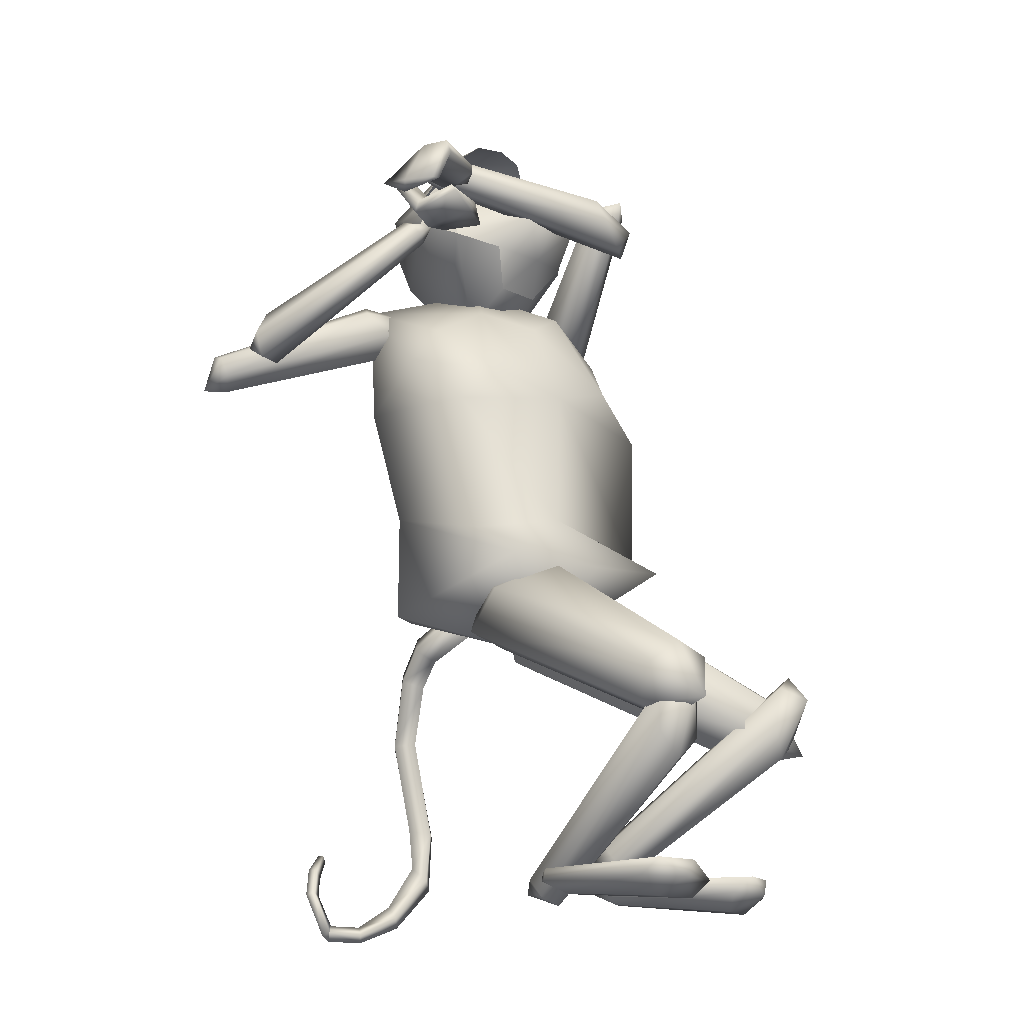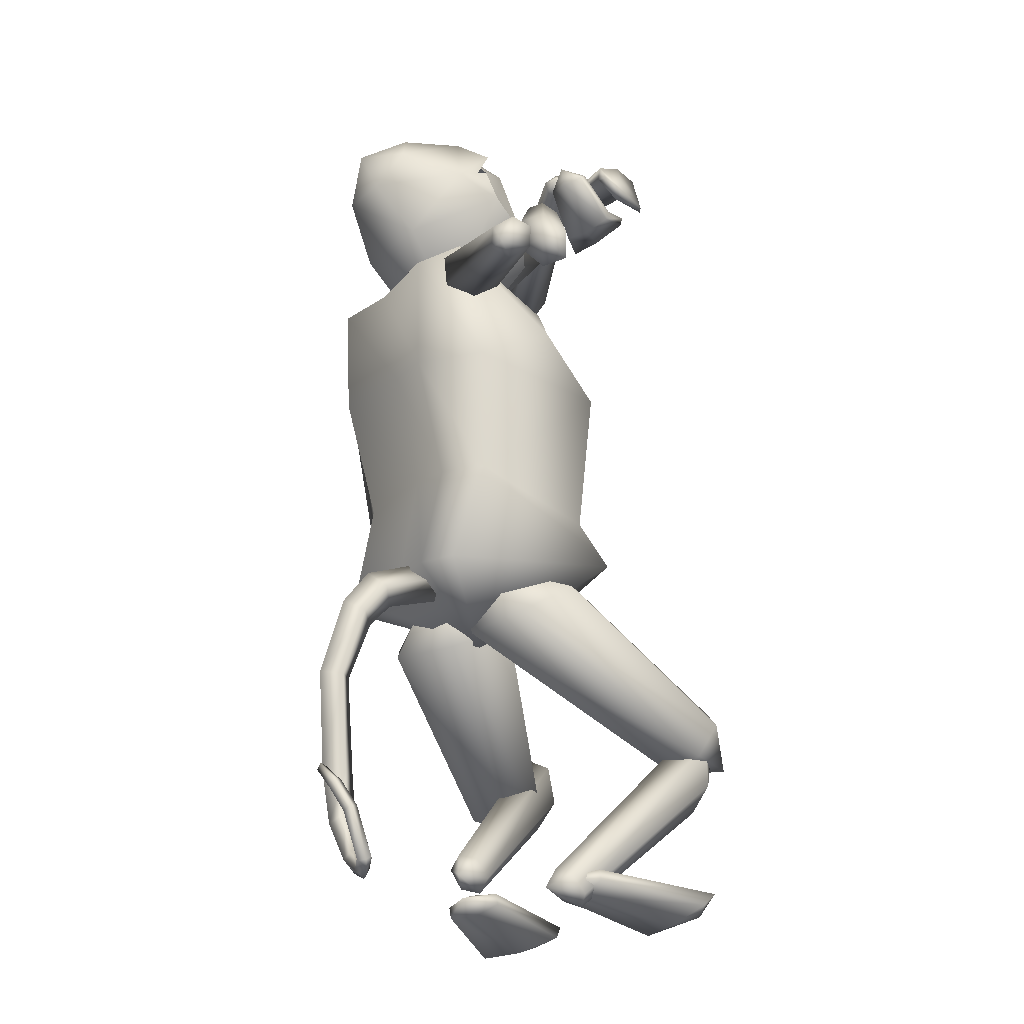
<metadata>
{"format":"obj","ext":"obj","renderer":"f3d","projection":"perspective","resolution":1024,"background":"white","views":[{"elev":-16.3,"azim":30.7,"up":"+Z"},{"elev":-26.6,"azim":-50.4,"up":"+Z"}]}
</metadata>
<code>
o axe_Cylinder.014
v -0.2442 -0.3898 1.459
v -0.7671 -0.4783 1.657
v -0.251 -0.3561 1.456
v -0.7738 -0.4445 1.655
v -0.2396 -0.3511 1.488
v -0.7625 -0.4396 1.687
v -0.2328 -0.3849 1.491
v -0.7557 -0.4734 1.69
v -0.4329 -0.5676 1.724
v -0.7443 -0.6203 1.842
v -0.6159 -0.4289 1.578
v -0.7493 -0.4515 1.629
v -0.6095 -0.3951 1.61
v -0.7429 -0.4177 1.661
f 1 2 4
f 1 4 3
f 3 4 6
f 3 6 5
f 4 2 8
f 4 8 6
f 2 1 7
f 2 7 8
f 5 6 8
f 5 8 7
f 1 3 5
f 1 5 7
f 9 10 12
f 9 12 11
f 12 10 14
f 11 12 14
f 11 14 13
f 13 14 10
f 13 10 9
f 9 11 13
o head.002_Sphere.002
v -0.6892 -0.05606 1.498
v -0.5707 -0.0563 1.366
v -0.736 0.09514 1.609
v -0.6493 0.1139 1.5
v -0.5422 0.06506 1.367
v -0.4699 0.0538 1.365
v -0.3891 0.01561 1.438
v -0.7593 0.0477 1.711
v -0.6879 0.1347 1.689
v -0.5659 0.1825 1.637
v -0.4712 0.1885 1.594
v -0.3888 0.1419 1.55
v -0.3409 0.0552 1.517
v -0.6627 0.07619 1.767
v -0.6857 -0.02193 1.766
v -0.7339 -0.06151 1.686
v -0.6456 -0.1574 1.634
v -0.5633 -0.204 1.59
v -0.4686 -0.198 1.546
v -0.3869 -0.141 1.515
v -0.7591 -0.002981 1.608
v -0.5009 -0.07857 1.364
v -0.4121 -0.08251 1.437
v -0.5656 0.1819 1.638
v -0.5664 0.1821 1.638
v -0.5643 -0.1701 1.677
v -0.4829 0.1543 1.683
v -0.6746 0.02538 1.766
v -0.4712 0.1885 1.594
v -0.3888 0.1419 1.55
v -0.5223 0.08108 1.773
v -0.428 0.09974 1.721
v -0.5621 -0.08887 1.771
v -0.4854 -0.1449 1.718
v -0.5633 -0.204 1.59
v -0.4686 -0.198 1.546
v -0.4498 -0.02635 1.766
v -0.5643 -0.1701 1.677
v -0.4829 0.1543 1.683
v -0.5448 -0.00026 1.781
v -0.3891 0.01561 1.438
v -0.3888 0.1419 1.55
v -0.3409 0.0552 1.517
v -0.428 0.09974 1.721
v -0.3903 0.05275 1.668
v -0.2745 0.004405 1.578
v -0.4854 -0.1449 1.718
v -0.4302 -0.1172 1.666
v -0.3055 -0.1277 1.577
v -0.3402 -0.04836 1.504
v -0.4686 -0.198 1.546
v -0.3869 -0.141 1.515
v -0.4121 -0.08251 1.437
v -0.3862 -0.06817 1.712
v -0.3753 -0.02137 1.713
v -0.4498 -0.02635 1.766
v -0.4992 -0.06064 1.714
v -0.4752 0.03891 1.716
v -0.4061 -0.06701 1.674
v -0.3927 -0.009563 1.675
v -0.2582 -0.07104 1.608
v -0.3201 -0.04274 1.662
v -0.327 -0.07049 1.661
v -0.4151 0.00082 1.683
v -0.4295 -0.06359 1.683
v -0.4692 -0.03766 1.72
v -0.4623 -0.00449 1.721
v -0.4283 -0.02376 1.735
v -0.4308 -0.03928 1.734
v -0.3728 -0.1349 1.623
v -0.3765 -0.08916 1.628
v -0.3553 -0.000106 1.629
v -0.3306 0.04175 1.624
v -0.474 -0.09359 1.81
v -0.4483 -0.03111 1.818
v -0.4627 0.09741 1.774
v -0.4434 0.03607 1.811
v -0.5905 -0.1661 1.663
v -0.5294 -0.1454 1.752
v -0.535 -0.009791 1.813
v -0.5497 -0.06881 1.81
v -0.5238 0.05079 1.811
f 16 15 18
f 16 18 19
f 21 20 26
f 21 26 27
f 20 19 25
f 20 25 26
f 19 18 24
f 19 24 25
f 18 17 23
f 18 23 39
f 18 39 24
f 24 39 38
f 91 96 94
f 91 94 89
f 93 31 92
f 88 95 93
f 34 33 36
f 34 36 37
f 36 16 19
f 36 19 20
f 15 35 17
f 15 17 18
f 37 36 20
f 37 20 21
f 35 22 17
f 17 22 23
f 23 22 28
f 28 22 42
f 29 22 30
f 33 32 16
f 33 16 36
f 15 16 32
f 15 32 31
f 35 15 31
f 35 31 30
f 30 22 35
f 31 32 92
f 38 96 90
f 41 38 90
f 25 24 38
f 25 38 41
f 22 29 42
f 89 94 95
f 89 95 88
f 32 40 92
f 95 29 30
f 95 30 31
f 96 28 42
f 96 42 94
f 94 42 29
f 94 29 95
f 23 28 96
f 39 23 96
f 39 96 38
f 95 31 93
f 96 91 90
f 46 43 53
f 46 45 54
f 46 54 51
f 48 49 50
f 46 53 45
f 49 48 52
f 48 47 52
f 51 54 47
f 51 47 48
f 44 43 46
f 57 56 87
f 57 87 60
f 59 56 58
f 73 68 79
f 82 70 83
f 84 62 65
f 64 67 55
f 64 55 57
f 64 57 60
f 64 63 66
f 64 66 67
f 78 69 74
f 73 74 69
f 73 69 68
f 61 62 71
f 58 70 72
f 83 70 80
f 70 61 71
f 59 58 72
f 63 75 77
f 85 73 62
f 85 62 84
f 60 87 86
f 75 60 76
f 77 75 76
f 63 64 75
f 64 60 75
f 60 86 76
f 73 85 77
f 73 77 76
f 73 76 74
f 78 59 72
f 59 78 74
f 62 73 79
f 70 71 80
f 71 62 79
f 70 81 72
f 81 78 72
f 69 82 83
f 69 83 68
f 69 78 81
f 69 81 82
f 71 79 80
f 68 83 80
f 68 80 79
f 85 63 77
f 63 85 84
f 63 84 65
f 63 65 66
f 87 59 74
f 87 74 86
f 56 59 87
f 86 74 76
f 62 61 65
f 82 81 70
o Cylinder.013_Cylinder
v -0.5534 0.01977 0.6706
v -0.6734 0.05312 0.6224
v -0.5806 -0.008808 0.7086
v -0.7098 0.02654 0.6508
v -0.5704 -0.04441 0.6683
v -0.69 -0.01099 0.6171
v -0.5432 -0.01583 0.6304
v -0.6535 0.01559 0.5887
v -0.7204 0.06989 0.5587
v -0.7615 0.04463 0.5747
v -0.7359 0.005713 0.5508
v -0.6948 0.03097 0.5349
v -0.7577 0.09252 0.4154
v -0.7982 0.06802 0.4108
v -0.7707 0.02804 0.4046
v -0.7302 0.05254 0.4092
v -0.7164 0.1069 0.1973
v -0.7604 0.08548 0.2055
v -0.737 0.04404 0.2076
v -0.6929 0.06546 0.1993
v -0.7059 0.0806 0.07206
v -0.7434 0.07803 0.1014
v -0.7296 0.04733 0.1224
v -0.6922 0.04989 0.09312
v -0.7415 0.004624 -0.01478
v -0.7663 0.01128 0.008802
v -0.7577 -0.006068 0.03114
v -0.733 -0.01272 0.007553
v -0.7897 -0.06837 -0.05023
v -0.8044 -0.05705 -0.03493
v -0.798 -0.06438 -0.01525
v -0.7833 -0.0757 -0.03055
v -0.8387 -0.1201 -0.04812
v -0.8534 -0.1088 -0.03282
v -0.847 -0.1161 -0.01314
v -0.8323 -0.1275 -0.02844
v -0.849 -0.1293 -0.03694
v -0.8535 -0.1098 -0.03469
v -0.8367 -0.1069 -0.02432
v -0.8322 -0.1265 -0.02657
v -0.8962 -0.1307 0.05709
v -0.8971 -0.112 0.05011
v -0.878 -0.1089 0.05522
v -0.8771 -0.1276 0.06221
v -0.9134 -0.1 0.1157
v -0.9121 -0.0871 0.09754
v -0.8911 -0.08658 0.09563
v -0.8925 -0.09951 0.1138
v -0.9154 -0.0633 0.1509
v -0.9145 -0.05481 0.1389
v -0.9008 -0.05448 0.1377
v -0.9017 -0.06296 0.1496
f 97 98 100
f 97 100 99
f 99 100 102
f 99 102 101
f 98 104 108
f 98 108 105
f 98 97 103
f 98 103 104
f 101 102 104
f 101 104 103
f 97 99 101
f 97 101 103
f 108 107 111
f 108 111 112
f 104 102 107
f 104 107 108
f 100 98 105
f 100 105 106
f 102 100 106
f 102 106 107
f 111 110 114
f 111 114 115
f 105 108 112
f 105 112 109
f 106 105 109
f 106 109 110
f 107 106 110
f 107 110 111
f 115 114 118
f 115 118 119
f 112 111 115
f 112 115 116
f 109 112 116
f 109 116 113
f 110 109 113
f 110 113 114
f 118 117 121
f 118 121 122
f 116 115 119
f 116 119 120
f 113 116 120
f 113 120 117
f 114 113 117
f 114 117 118
f 121 124 128
f 121 128 125
f 119 118 122
f 119 122 123
f 120 119 123
f 120 123 124
f 117 120 124
f 117 124 121
f 128 127 131
f 128 131 132
f 122 121 125
f 122 125 126
f 123 122 126
f 123 126 127
f 124 123 127
f 124 127 128
f 132 131 135
f 132 135 136
f 125 128 132
f 125 132 129
f 126 125 129
f 126 129 130
f 127 126 130
f 127 130 131
f 135 134 138
f 135 138 139
f 129 132 136
f 129 136 133
f 130 129 133
f 130 133 134
f 131 130 134
f 131 134 135
f 138 137 141
f 138 141 142
f 136 135 139
f 136 139 140
f 133 136 140
f 133 140 137
f 134 133 137
f 134 137 138
f 141 144 148
f 141 148 145
f 139 138 142
f 139 142 143
f 140 139 143
f 140 143 144
f 137 140 144
f 137 144 141
f 146 145 148
f 146 148 147
f 142 141 145
f 142 145 146
f 143 142 146
f 143 146 147
f 144 143 147
f 144 147 148
o Cylinder.012_Cylinder.000
v -0.4809 -0.3606 1.607
v -0.3666 -0.3464 1.546
v -0.4864 -0.3181 1.601
v -0.3822 -0.2787 1.526
v -0.5009 -0.3177 1.589
v -0.3585 -0.2717 1.512
v -0.51 -0.3597 1.583
v -0.3496 -0.3293 1.524
v -0.5045 -0.4021 1.59
v -0.3457 -0.3959 1.547
v -0.49 -0.4025 1.602
v -0.3526 -0.4046 1.557
v -0.3461 -0.3138 1.548
v -0.5194 -0.3587 1.624
v -0.42 -0.3641 1.541
v -0.4223 -0.3077 1.528
v -0.4316 -0.3077 1.502
v -0.4386 -0.364 1.49
v -0.4364 -0.4204 1.504
v -0.427 -0.4205 1.529
f 163 150 152
f 163 152 164
f 164 152 154
f 164 154 165
f 165 154 156
f 165 156 166
f 166 156 158
f 166 158 167
f 160 158 161
f 168 160 150
f 168 150 163
f 167 158 160
f 167 160 168
f 151 153 162
f 154 161 156
f 150 160 161
f 152 150 161
f 154 152 161
f 158 156 161
f 149 151 162
f 153 155 162
f 159 162 157
f 155 157 162
f 159 149 162
f 149 163 164
f 149 164 151
f 151 164 165
f 151 165 153
f 153 165 166
f 153 166 155
f 155 166 167
f 155 167 157
f 163 149 159
f 163 159 168
f 157 167 168
f 157 168 159
o Cylinder.011_Cylinder.013
v -0.8645 -0.5471 1.2
v -0.6514 -0.2893 1.353
v -0.8996 -0.5282 1.214
v -0.6903 -0.2409 1.388
v -0.9243 -0.4967 1.189
v -0.695 -0.1543 1.373
v -0.9139 -0.4841 1.15
v -0.6609 -0.1161 1.324
v -0.8788 -0.503 1.136
v -0.622 -0.1644 1.289
v -0.8541 -0.5345 1.161
v -0.6172 -0.251 1.303
v -0.6299 -0.1671 1.372
v -0.928 -0.5245 1.14
f 169 170 172
f 169 172 171
f 171 172 174
f 171 174 173
f 173 174 176
f 173 176 175
f 175 176 178
f 175 178 177
f 180 178 181
f 170 169 179
f 170 179 180
f 177 178 180
f 177 180 179
f 171 173 182
f 174 181 176
f 170 180 181
f 172 170 181
f 174 172 181
f 178 176 181
f 169 171 182
f 173 175 182
f 179 182 177
f 175 177 182
f 179 169 182
o Cylinder.010_Cylinder.012
v -0.5499 -0.2864 1.532
v -0.7767 -0.4485 1.302
v -0.5363 -0.3157 1.541
v -0.7736 -0.5069 1.299
v -0.5048 -0.3322 1.525
v -0.7607 -0.5564 1.239
v -0.4868 -0.3194 1.499
v -0.7507 -0.5475 1.182
v -0.5005 -0.2902 1.491
v -0.7538 -0.4891 1.185
v -0.532 -0.2737 1.507
v -0.7667 -0.4396 1.245
v -0.8012 -0.5272 1.216
v -0.472 -0.294 1.53
f 183 184 186
f 183 186 185
f 185 186 188
f 185 188 187
f 187 188 190
f 187 190 189
f 189 190 192
f 189 192 191
f 194 192 195
f 184 183 193
f 184 193 194
f 191 192 194
f 191 194 193
f 185 187 196
f 188 195 190
f 184 194 195
f 186 184 195
f 188 186 195
f 192 190 195
f 183 185 196
f 187 189 196
f 193 196 191
f 189 191 196
f 193 183 196
o Cylinder.009_Cylinder.011
v -0.4188 -0.3052 1.678
v -0.1866 -0.03298 1.626
v -0.4442 -0.2839 1.683
v -0.2084 0.02118 1.63
v -0.4685 -0.271 1.655
v -0.2098 0.08203 1.58
v -0.4676 -0.2793 1.622
v -0.1893 0.08871 1.525
v -0.4422 -0.3006 1.618
v -0.1675 0.03454 1.521
v -0.4178 -0.3135 1.646
v -0.1661 -0.0263 1.571
v -0.1557 0.07151 1.577
v -0.4846 -0.3156 1.637
f 197 198 200
f 197 200 199
f 199 200 202
f 199 202 201
f 201 202 204
f 201 204 203
f 203 204 206
f 203 206 205
f 208 206 209
f 198 197 207
f 198 207 208
f 205 206 208
f 205 208 207
f 199 201 210
f 202 209 204
f 198 208 209
f 200 198 209
f 202 200 209
f 206 204 209
f 197 199 210
f 201 203 210
f 207 210 205
f 203 205 210
f 207 197 210
o Cylinder.008_Cylinder.009
v -0.2671 0.09894 1.675
v -0.4748 0.2081 1.392
v -0.2595 0.0616 1.657
v -0.4804 0.1569 1.343
v -0.2221 0.05265 1.63
v -0.4557 0.1601 1.259
v -0.1923 0.08104 1.621
v -0.4255 0.2144 1.224
v -0.1998 0.1184 1.639
v -0.4199 0.2655 1.273
v -0.2372 0.1273 1.666
v -0.4446 0.2624 1.357
v -0.4886 0.217 1.268
v -0.1811 0.07377 1.662
f 211 212 214
f 211 214 213
f 213 214 216
f 213 216 215
f 215 216 218
f 215 218 217
f 217 218 220
f 217 220 219
f 222 220 223
f 212 211 221
f 212 221 222
f 219 220 222
f 219 222 221
f 213 215 224
f 216 223 218
f 212 222 223
f 214 212 223
f 216 214 223
f 220 218 223
f 211 213 224
f 215 217 224
f 221 224 219
f 217 219 224
f 221 211 224
o Cylinder.007_Cylinder.008
v -0.3862 -0.323 1.601
v -0.4111 -0.4447 1.561
v -0.4291 -0.3181 1.603
v -0.4816 -0.4382 1.576
v -0.4321 -0.3161 1.621
v -0.4909 -0.4639 1.568
v -0.3921 -0.319 1.638
v -0.4319 -0.4695 1.561
v -0.3491 -0.3239 1.635
v -0.3623 -0.4657 1.553
v -0.3462 -0.3259 1.617
v -0.3518 -0.4547 1.552
v -0.4425 -0.4537 1.54
v -0.3851 -0.2839 1.616
v -0.3952 -0.4123 1.604
v -0.4531 -0.4126 1.607
v -0.4583 -0.4236 1.631
v -0.4055 -0.4344 1.653
v -0.3475 -0.434 1.65
v -0.3423 -0.423 1.626
f 239 226 228
f 239 228 240
f 240 228 230
f 240 230 241
f 241 230 232
f 241 232 242
f 242 232 234
f 242 234 243
f 236 234 237
f 244 236 226
f 244 226 239
f 243 234 236
f 243 236 244
f 227 229 238
f 230 237 232
f 226 236 237
f 228 226 237
f 230 228 237
f 234 232 237
f 225 227 238
f 229 231 238
f 235 238 233
f 231 233 238
f 235 225 238
f 225 239 240
f 225 240 227
f 227 240 241
f 227 241 229
f 229 241 242
f 229 242 231
f 231 242 243
f 231 243 233
f 239 225 235
f 239 235 244
f 233 243 244
f 233 244 235
o Cylinder.006_Cylinder.007
v -0.2451 0.1195 0.0243
v -0.005283 0.1938 0.003798
v -0.2283 0.06958 0.04619
v 0.03993 0.1191 0.03616
v -0.2287 0.074 0.07019
v 0.07581 0.137 0.06914
v -0.2459 0.1284 0.0723
v 0.06649 0.2297 0.06976
v -0.2627 0.1783 0.05041
v 0.02127 0.3044 0.0374
v -0.2623 0.1739 0.02641
v -0.01461 0.2864 0.004419
v 0.07171 0.2043 0.03452
v -0.3011 0.1063 0.05062
f 245 246 248
f 245 248 247
f 247 248 250
f 247 250 249
f 249 250 252
f 249 252 251
f 251 252 254
f 251 254 253
f 256 254 257
f 246 245 255
f 246 255 256
f 253 254 256
f 253 256 255
f 247 249 258
f 250 257 252
f 246 256 257
f 248 246 257
f 250 248 257
f 254 252 257
f 245 247 258
f 249 251 258
f 255 258 253
f 251 253 258
f 255 245 258
o Cylinder.005_Cylinder.006
v -0.2263 -0.1642 0.02387
v 0.02391 -0.2074 0.003071
v -0.2337 -0.2152 0.04617
v 0.03085 -0.2928 0.03606
v -0.232 -0.2109 0.07012
v 0.07149 -0.2928 0.06893
v -0.2228 -0.1555 0.07177
v 0.1052 -0.2074 0.06881
v -0.2154 -0.1044 0.04948
v 0.09824 -0.1221 0.03582
v -0.2171 -0.1088 0.02552
v 0.05761 -0.1221 0.002947
v 0.09826 -0.2325 0.03379
v -0.2828 -0.1503 0.05022
f 259 260 262
f 259 262 261
f 261 262 264
f 261 264 263
f 263 264 266
f 263 266 265
f 265 266 268
f 265 268 267
f 270 268 271
f 260 259 269
f 260 269 270
f 267 268 270
f 267 270 269
f 261 263 272
f 264 271 266
f 260 270 271
f 262 260 271
f 264 262 271
f 268 266 271
f 259 261 272
f 263 265 272
f 269 272 267
f 265 267 272
f 269 259 272
o Cylinder.004_Cylinder.005
v -0.2165 0.1309 0.08398
v 0.1128 0.2316 0.3311
v -0.2274 0.09839 0.1097
v 0.122 0.1869 0.3893
v -0.259 0.1017 0.1463
v 0.1244 0.2073 0.482
v -0.2798 0.1376 0.1573
v 0.1178 0.2722 0.5166
v -0.2689 0.17 0.1316
v 0.1086 0.3169 0.4584
v -0.2372 0.1667 0.09495
v 0.1062 0.2965 0.3656
v 0.1689 0.2546 0.4586
v -0.311 0.1105 0.1014
f 273 274 276
f 273 276 275
f 275 276 278
f 275 278 277
f 277 278 280
f 277 280 279
f 279 280 282
f 279 282 281
f 284 282 285
f 274 273 283
f 274 283 284
f 281 282 284
f 281 284 283
f 275 277 286
f 278 285 280
f 274 284 285
f 276 274 285
f 278 276 285
f 282 280 285
f 273 275 286
f 277 279 286
f 283 286 281
f 279 281 286
f 283 273 286
o Cylinder.003_Cylinder.004
v -0.23 -0.1599 -0.001849
v 0.08852 -0.2323 0.2682
v -0.2543 -0.1898 0.01688
v 0.07537 -0.2862 0.317
v -0.286 -0.1811 0.0527
v 0.07626 -0.2841 0.412
v -0.2933 -0.1425 0.06979
v 0.0903 -0.2281 0.4581
v -0.269 -0.1126 0.05106
v 0.1035 -0.1742 0.4093
v -0.2374 -0.1213 0.01524
v 0.1026 -0.1763 0.3143
v 0.1368 -0.2535 0.3992
v -0.3179 -0.1353 0.02664
f 287 288 290
f 287 290 289
f 289 290 292
f 289 292 291
f 291 292 294
f 291 294 293
f 293 294 296
f 293 296 295
f 298 296 299
f 288 287 297
f 288 297 298
f 295 296 298
f 295 298 297
f 289 291 300
f 292 299 294
f 288 298 299
f 290 288 299
f 292 290 299
f 296 294 299
f 287 289 300
f 291 293 300
f 297 300 295
f 293 295 300
f 297 287 300
o Cylinder.002_Cylinder.003
v 0.1128 -0.2686 0.4994
v -0.2404 -0.1547 0.7344
v 0.06583 -0.3221 0.4481
v -0.341 -0.2333 0.6736
v 0.03575 -0.2922 0.3752
v -0.44 -0.1711 0.5997
v 0.0526 -0.209 0.3535
v -0.4383 -0.0303 0.5865
v 0.09954 -0.1555 0.4048
v -0.3377 0.04823 0.6472
v 0.1296 -0.1854 0.4777
v -0.2387 -0.01399 0.7212
v -0.4809 -0.04384 0.7407
v 0.1677 -0.2683 0.3793
f 301 302 304
f 301 304 303
f 303 304 306
f 303 306 305
f 305 306 308
f 305 308 307
f 307 308 310
f 307 310 309
f 312 310 313
f 302 301 311
f 302 311 312
f 309 310 312
f 309 312 311
f 303 305 314
f 306 313 308
f 302 312 313
f 304 302 313
f 306 304 313
f 310 308 313
f 301 303 314
f 305 307 314
f 311 314 309
f 307 309 314
f 311 301 314
o Cylinder.001_Cylinder.002
v 0.0712 0.3179 0.4652
v -0.2629 0.1759 0.7054
v 0.1001 0.2341 0.4496
v -0.2407 0.03258 0.702
v 0.07454 0.1971 0.3796
v -0.33 -0.04469 0.6332
v 0.02015 0.2439 0.3253
v -0.4414 0.02141 0.5678
v -0.00871 0.3277 0.3409
v -0.4635 0.1648 0.5712
v 0.01681 0.3647 0.4109
v -0.3743 0.242 0.64
v -0.4856 0.03802 0.7193
v 0.1258 0.3176 0.3466
f 315 316 318
f 315 318 317
f 317 318 320
f 317 320 319
f 319 320 322
f 319 322 321
f 321 322 324
f 321 324 323
f 326 324 327
f 316 315 325
f 316 325 326
f 323 324 326
f 323 326 325
f 317 319 328
f 320 327 322
f 316 326 327
f 318 316 327
f 320 318 327
f 324 322 327
f 315 317 328
f 319 321 328
f 325 328 323
f 321 323 328
f 325 315 328
o Cylinder_Cylinder.001
v -0.1727 -0.08045 0.7307
v -0.3404 -0.0619 1.325
v -0.2665 -0.2762 0.7344
v -0.4319 -0.144 1.357
v -0.6447 -0.1543 0.6622
v -0.6952 -0.2063 1.388
v -0.5807 0.05444 0.697
v -0.6662 0.04684 1.372
v -0.5121 0.2533 0.6858
v -0.5374 0.2385 1.418
v -0.1338 0.1314 0.7581
v -0.3303 0.02142 1.374
v -0.526 -0.01446 1.467
v -0.3812 -0.003714 0.5779
v -0.3751 -0.3209 1.088
v -0.2667 -0.07365 1.141
v -0.2135 0.1757 1.091
v -0.3594 -0.2712 0.8041
v -0.2158 0.1701 0.7988
v -0.2866 -0.05097 0.8615
v -0.4539 0.2622 0.8933
v -0.6076 -0.2083 0.8698
v -0.5514 0.03626 0.9388
v -0.3288 -0.2277 1.172
v -0.2306 0.06585 1.185
v -0.6582 -0.07717 0.6631
v -0.6265 -0.1037 0.8838
v -0.7288 -0.1122 1.366
v -0.6376 0.1924 1.385
v -0.552 0.1681 0.8998
v -0.5924 0.176 0.6762
v -0.484 0.2978 1.164
v -0.325 0.2338 1.214
v -0.6259 0.1889 1.151
v -0.7072 -0.1004 1.123
v -0.6592 -0.2442 1.116
v -0.6205 0.04376 1.174
v -0.5105 -0.306 1.206
v -0.481 -0.2589 1.286
v -0.3179 0.1744 1.3
f 343 352 366
f 355 363 365
f 355 365 351
f 358 362 360
f 358 360 349
f 340 338 341
f 341 336 356
f 330 340 341
f 332 330 341
f 334 332 341
f 338 357 341
f 343 366 364
f 343 364 350
f 346 343 350
f 345 361 353
f 347 345 344
f 347 344 348
f 348 344 343
f 348 343 346
f 360 361 345
f 349 360 345
f 349 345 347
f 332 334 367
f 340 353 368
f 345 353 344
f 344 352 343
f 344 330 332
f 344 332 352
f 353 340 330
f 353 330 344
f 334 341 356
f 350 364 363
f 350 363 355
f 351 365 362
f 351 362 358
f 357 336 341
f 360 338 361
f 353 361 368
f 362 357 338
f 362 338 360
f 364 334 356
f 364 356 363
f 365 336 357
f 365 357 362
f 363 356 336
f 363 336 365
f 364 366 334
f 367 334 366
f 352 367 366
f 352 332 367
f 338 340 368
f 361 338 368
f 329 348 346
f 329 346 331
f 348 329 339
f 348 339 347
f 337 349 347
f 337 347 339
f 331 333 342
f 329 331 342
f 354 335 342
f 339 342 337
f 359 337 342
f 339 329 342
f 331 346 350
f 331 350 333
f 354 355 351
f 354 351 335
f 359 358 349
f 359 349 337
f 333 350 355
f 333 355 354
f 335 351 358
f 335 358 359
f 335 359 342
f 333 354 342

</code>
